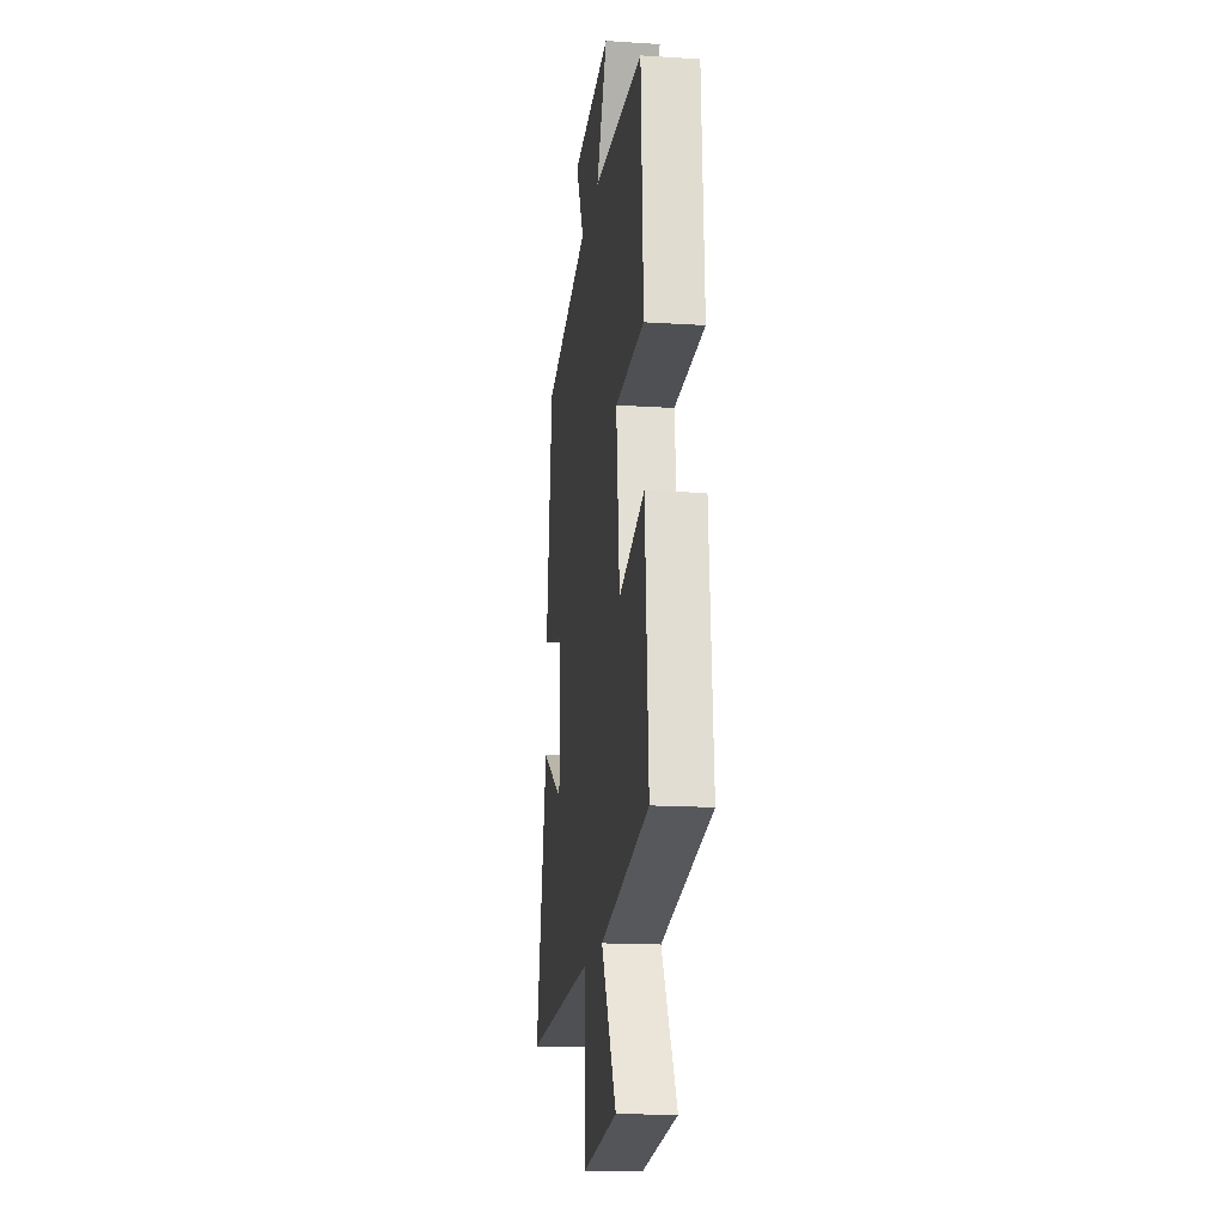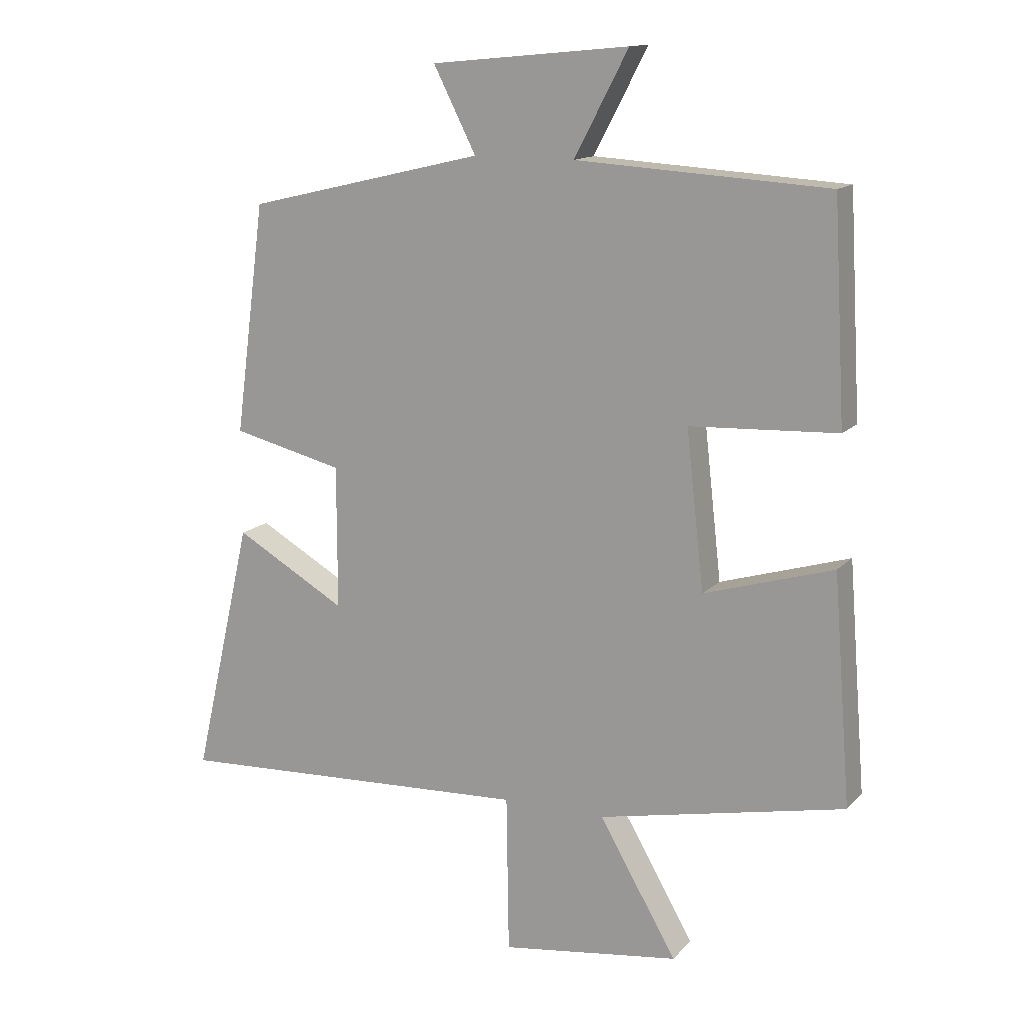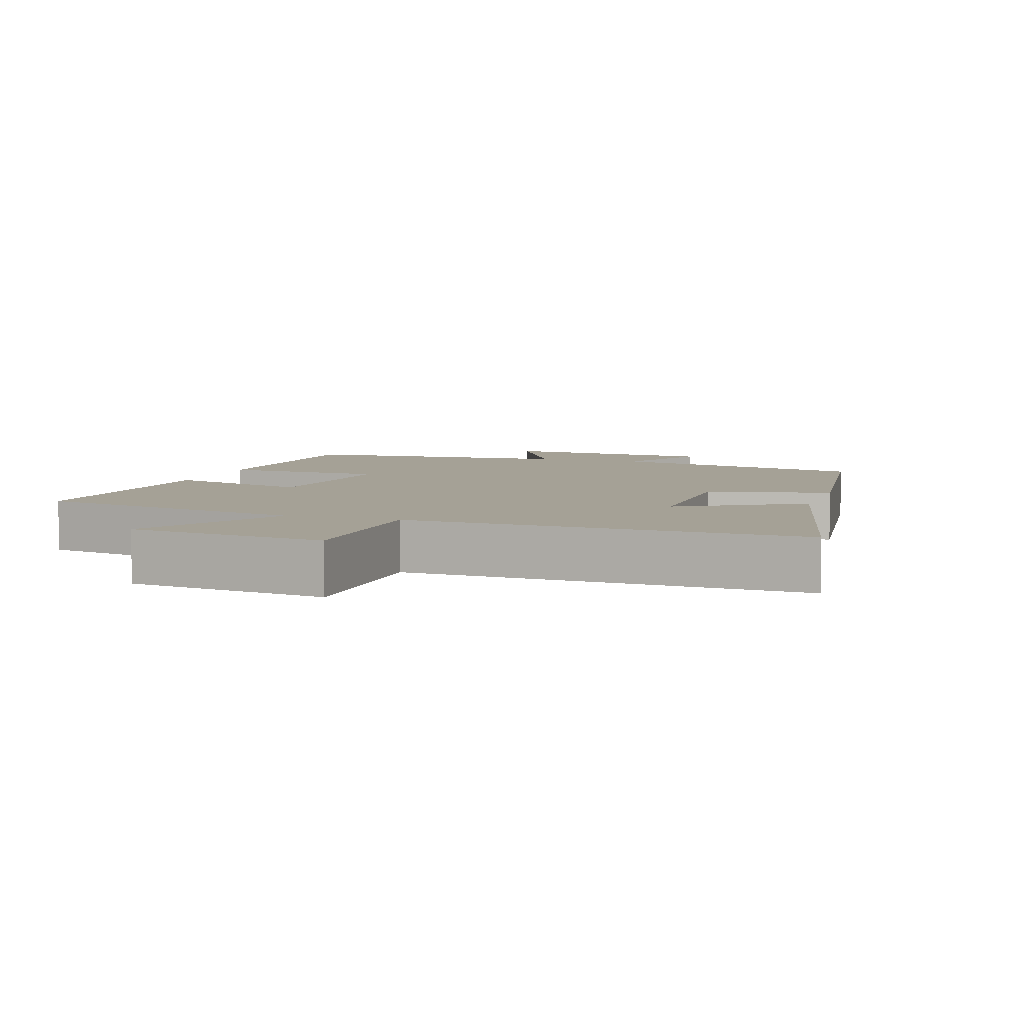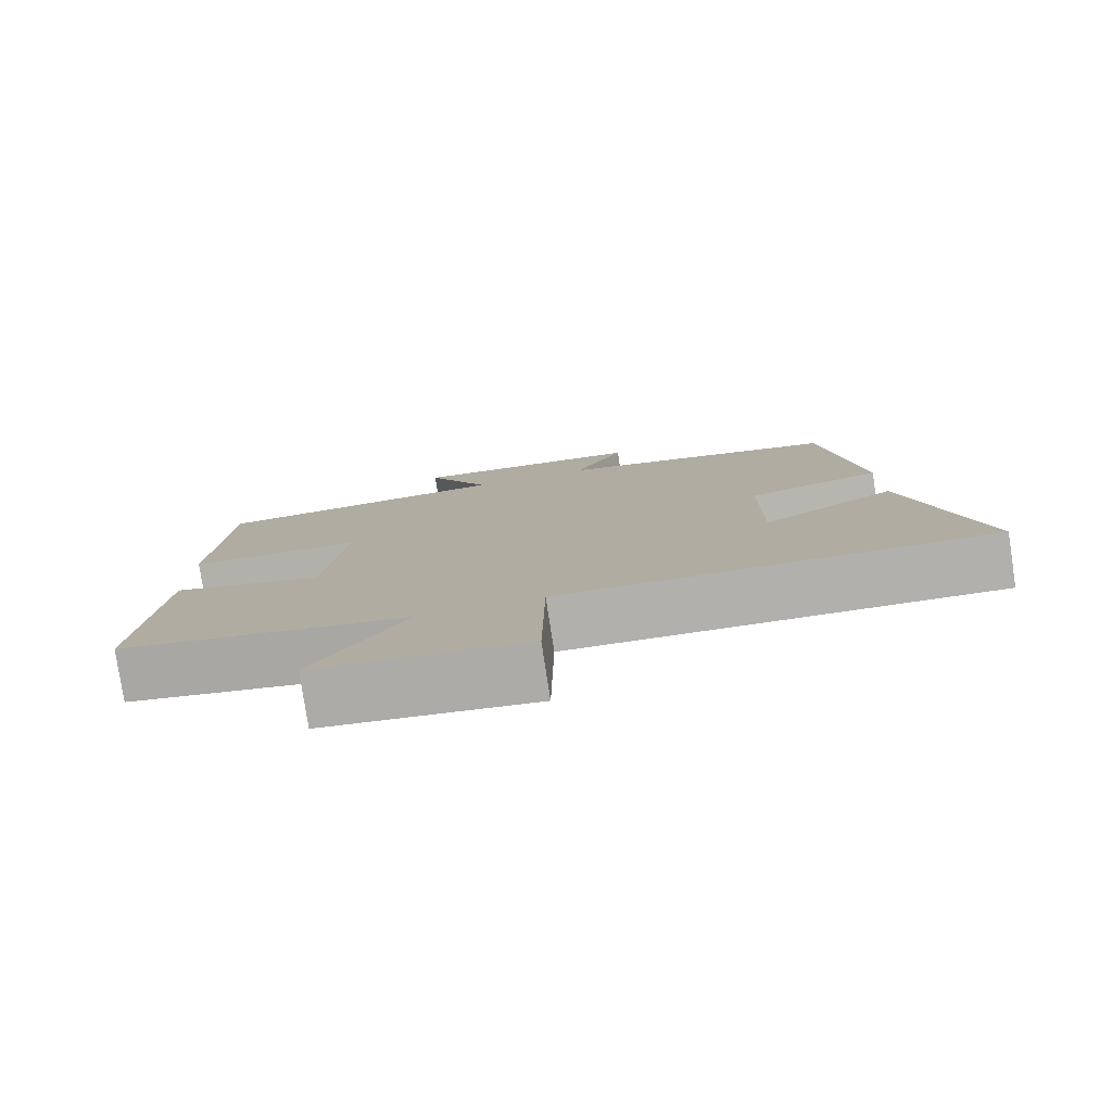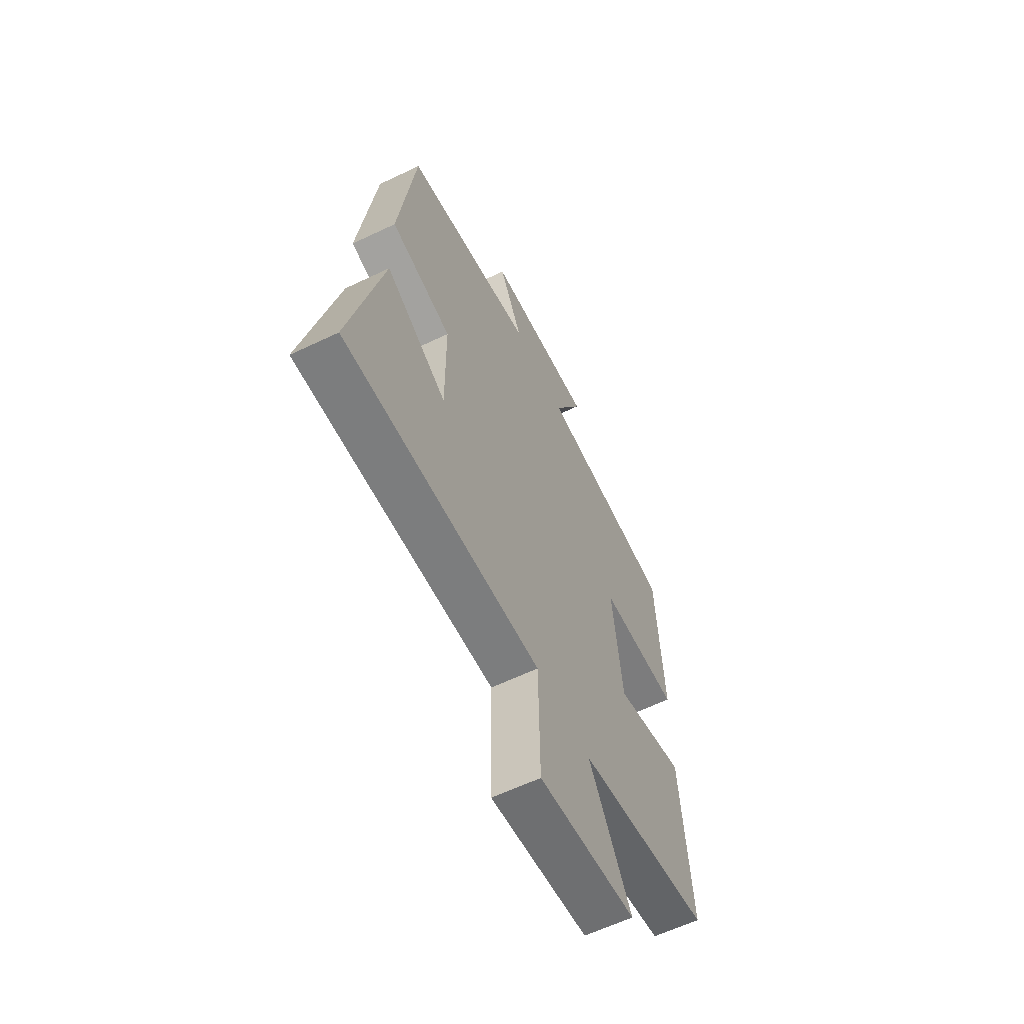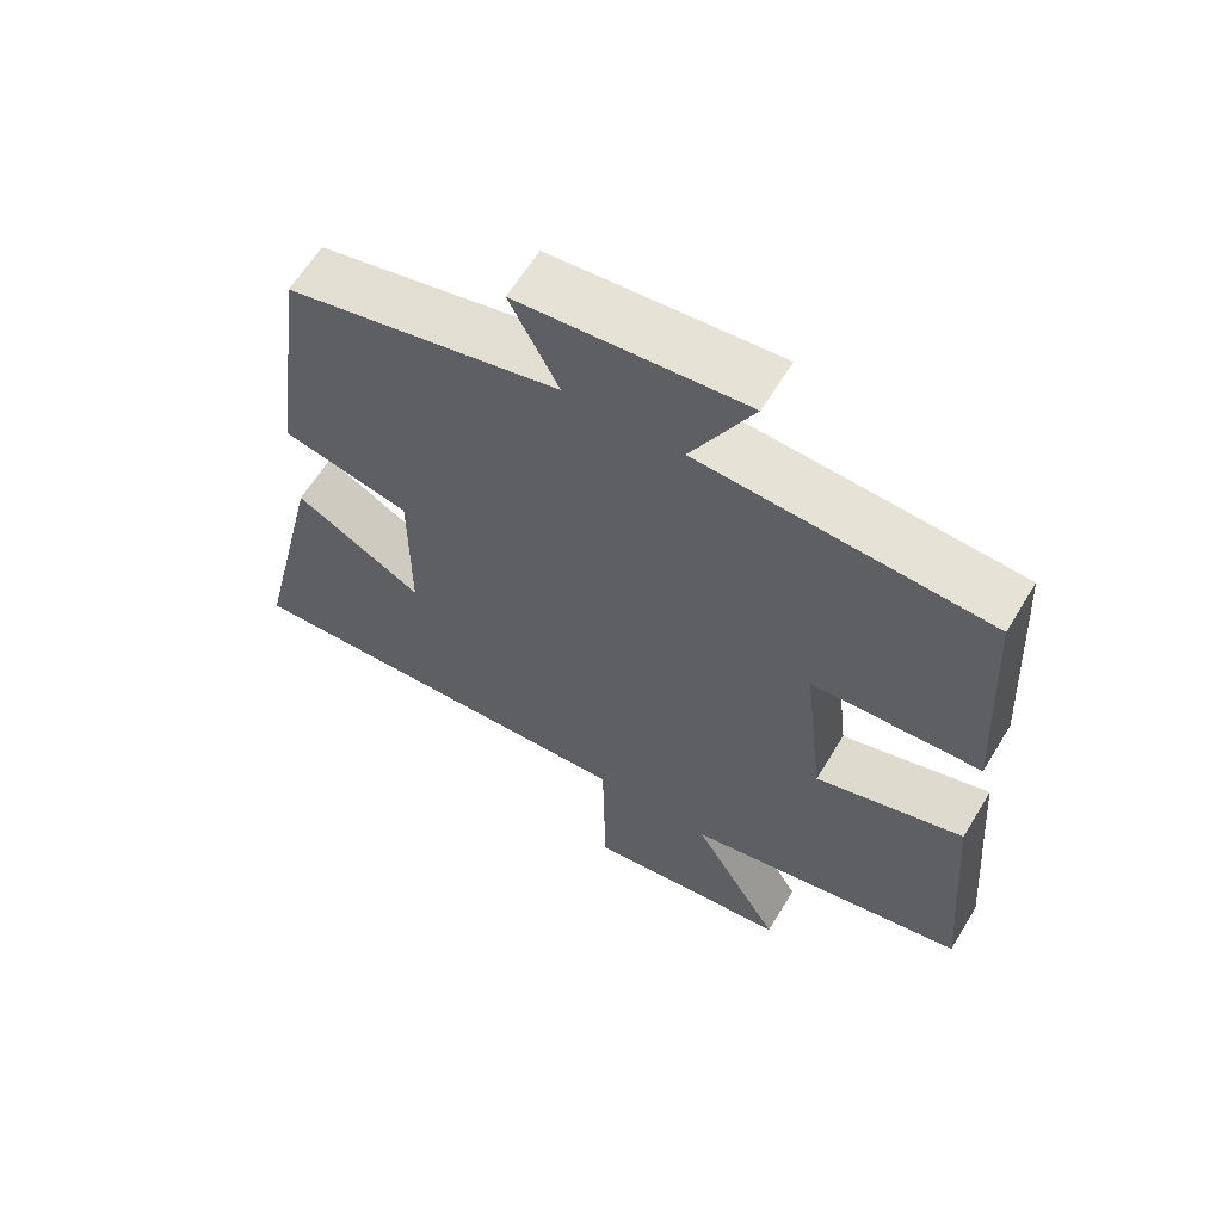
<metadata>
{"format":"obj","ext":"obj","renderer":"f3d","projection":"perspective","resolution":1024,"background":"white","views":[{"elev":-16.5,"azim":82.5,"up":"+Z"},{"elev":13.9,"azim":26.2,"up":"+Z"},{"elev":6.0,"azim":-161.9,"up":"+Y"},{"elev":-79.5,"azim":-171.3,"up":"+Z"},{"elev":-61.2,"azim":-64.0,"up":"+Z"},{"elev":62.5,"azim":31.2,"up":"+Z"}]}
</metadata>
<code>
v -0.452 0.07 0.411
v -0.076 0.07 0.5
v -0.143 0.07 0.632
v 0.169 0.07 0.662
v 0.084 0.07 0.5
v 0.481 0.07 0.476
v 0.5 0.07 0.136
v 0.268 0.07 0.125
v 0.296 0.07 -0.123
v 0.5 0.07 -0.062
v 0.528 0.07 -0.42
v 0.139 0.07 -0.5
v 0.261 0.07 -0.711
v -0.021 0.07 -0.749
v -0.025 0.07 -0.5
v -0.593 0.07 -0.526
v -0.5 0.07 -0.121
v -0.324 0.07 -0.222
v -0.324 0.07 0.004
v -0.5 0.07 0.047
v -0.452 0 0.411
v -0.076 0 0.5
v -0.143 0 0.632
v 0.169 0 0.662
v 0.084 0 0.5
v 0.481 0 0.476
v 0.5 0 0.136
v 0.268 0 0.125
v 0.296 0 -0.123
v 0.5 0 -0.062
v 0.528 0 -0.42
v 0.139 0 -0.5
v 0.261 0 -0.711
v -0.021 0 -0.749
v -0.025 0 -0.5
v -0.593 0 -0.526
v -0.5 0 -0.121
v -0.324 0 -0.222
v -0.324 0 0.004
v -0.5 0 0.047
f 19 20 1 2
f 18 19 2
f 15 16 17 18
f 15 18 2
f 12 13 14 15
f 11 12 15
f 10 11 15
f 9 10 15
f 8 9 15 2
f 7 8 2
f 6 7 2
f 5 6 2
f 2 3 4 5
f 22 21 40 39
f 22 39 38
f 38 37 36 35
f 22 38 35
f 35 34 33 32
f 35 32 31
f 35 31 30
f 35 30 29
f 22 35 29 28
f 22 28 27
f 22 27 26
f 22 26 25
f 25 24 23 22
f 1 21 22 2
f 2 22 23 3
f 3 23 24 4
f 4 24 25 5
f 5 25 26 6
f 6 26 27 7
f 7 27 28 8
f 8 28 29 9
f 9 29 30 10
f 10 30 31 11
f 11 31 32 12
f 12 32 33 13
f 13 33 34 14
f 14 34 35 15
f 15 35 36 16
f 16 36 37 17
f 17 37 38 18
f 18 38 39 19
f 19 39 40 20
f 20 40 21 1

</code>
